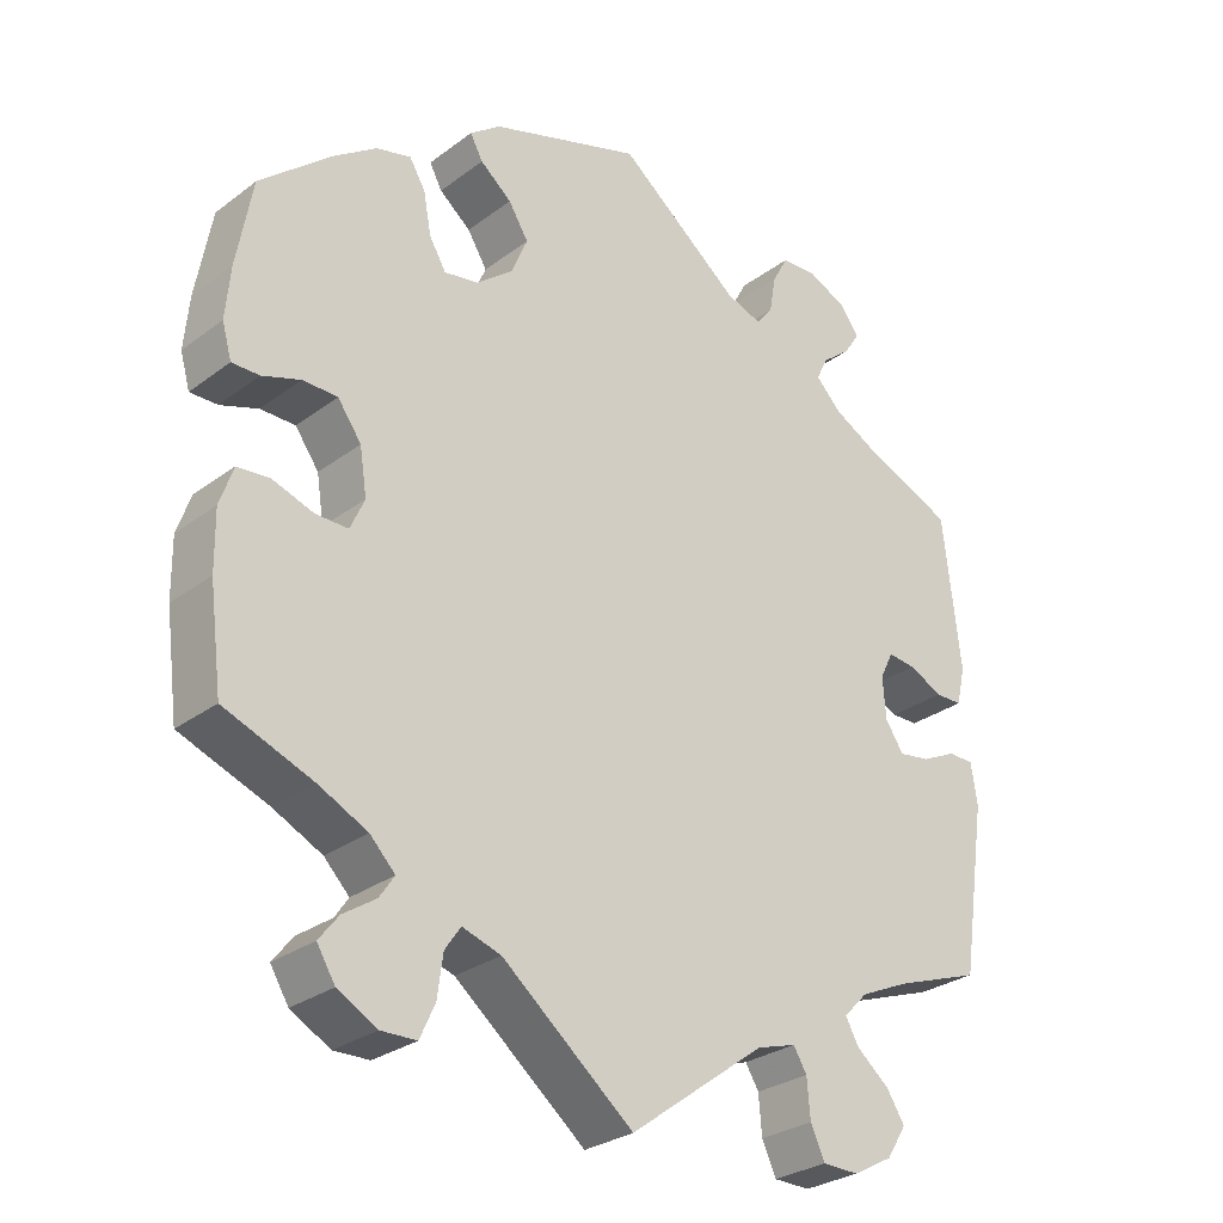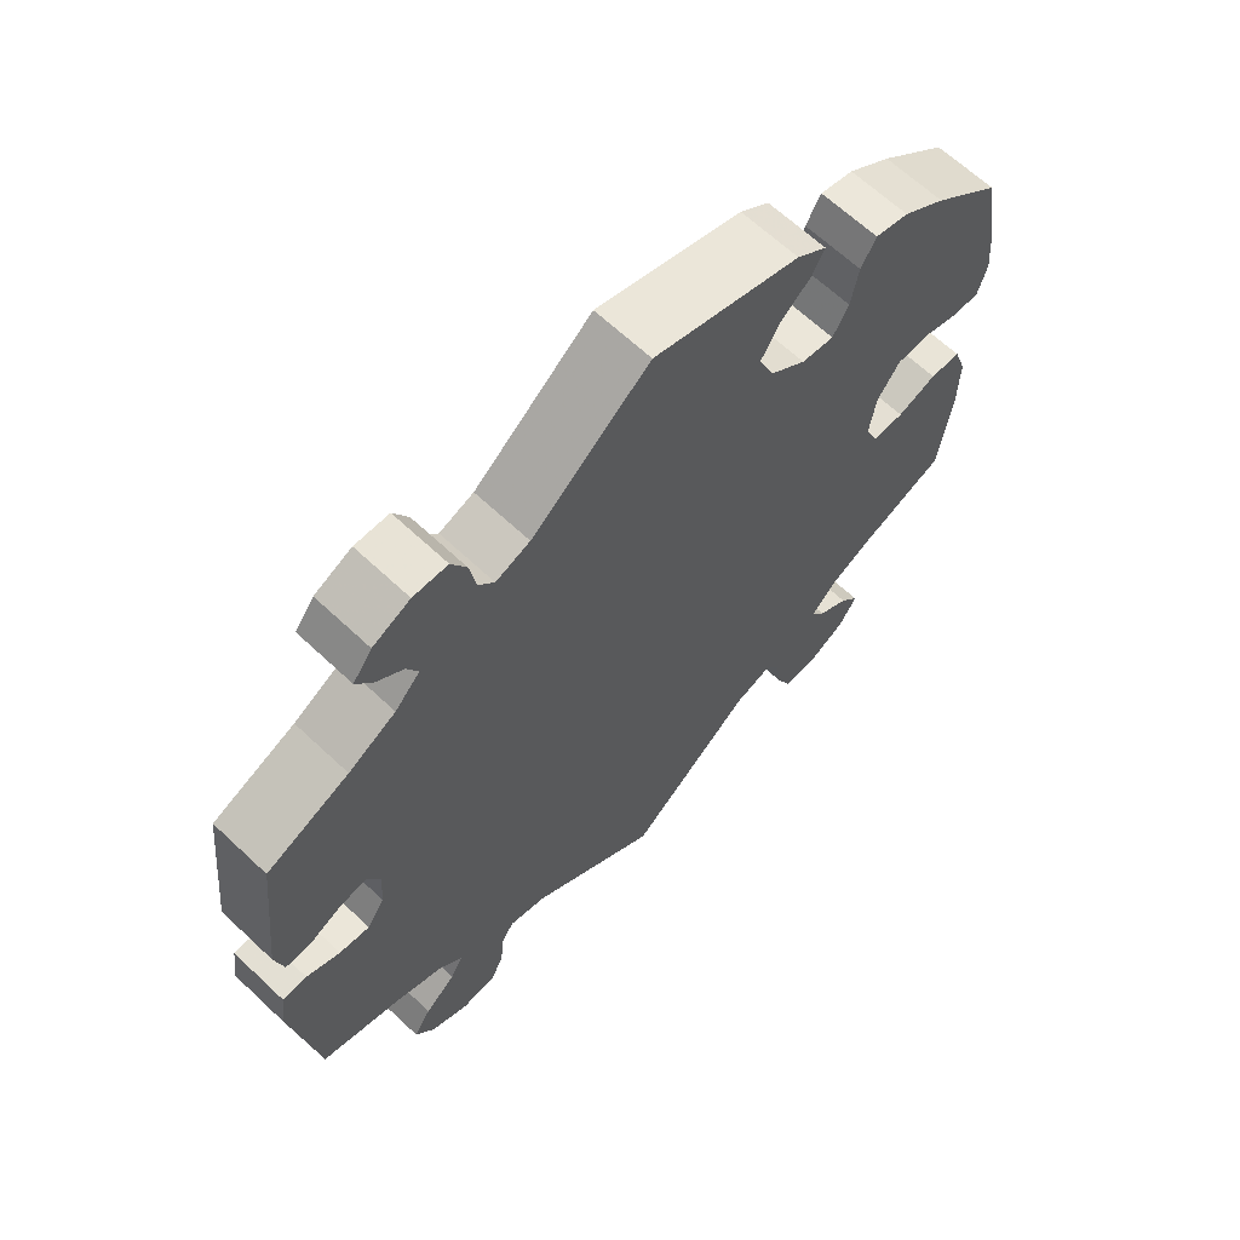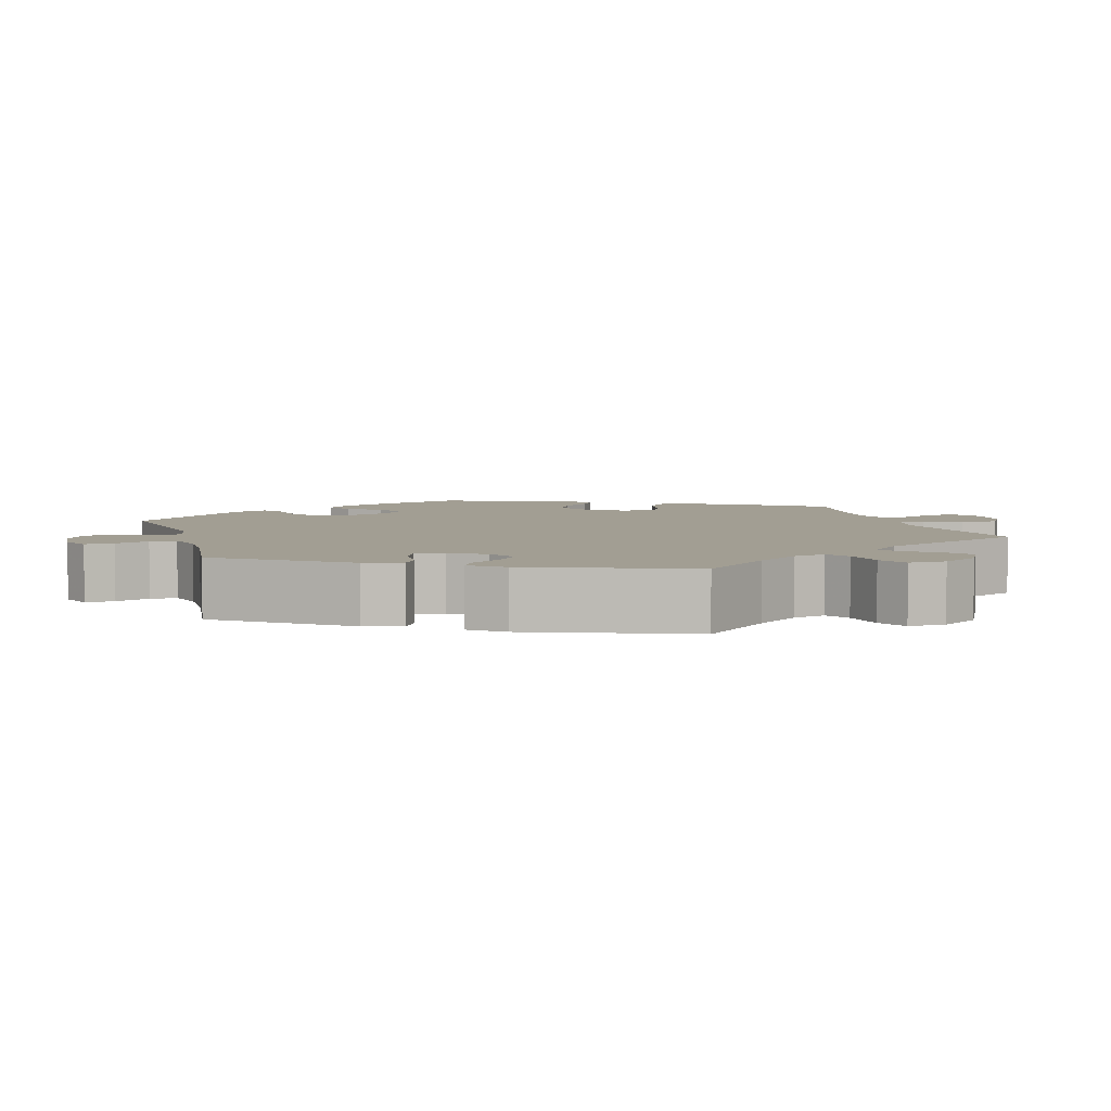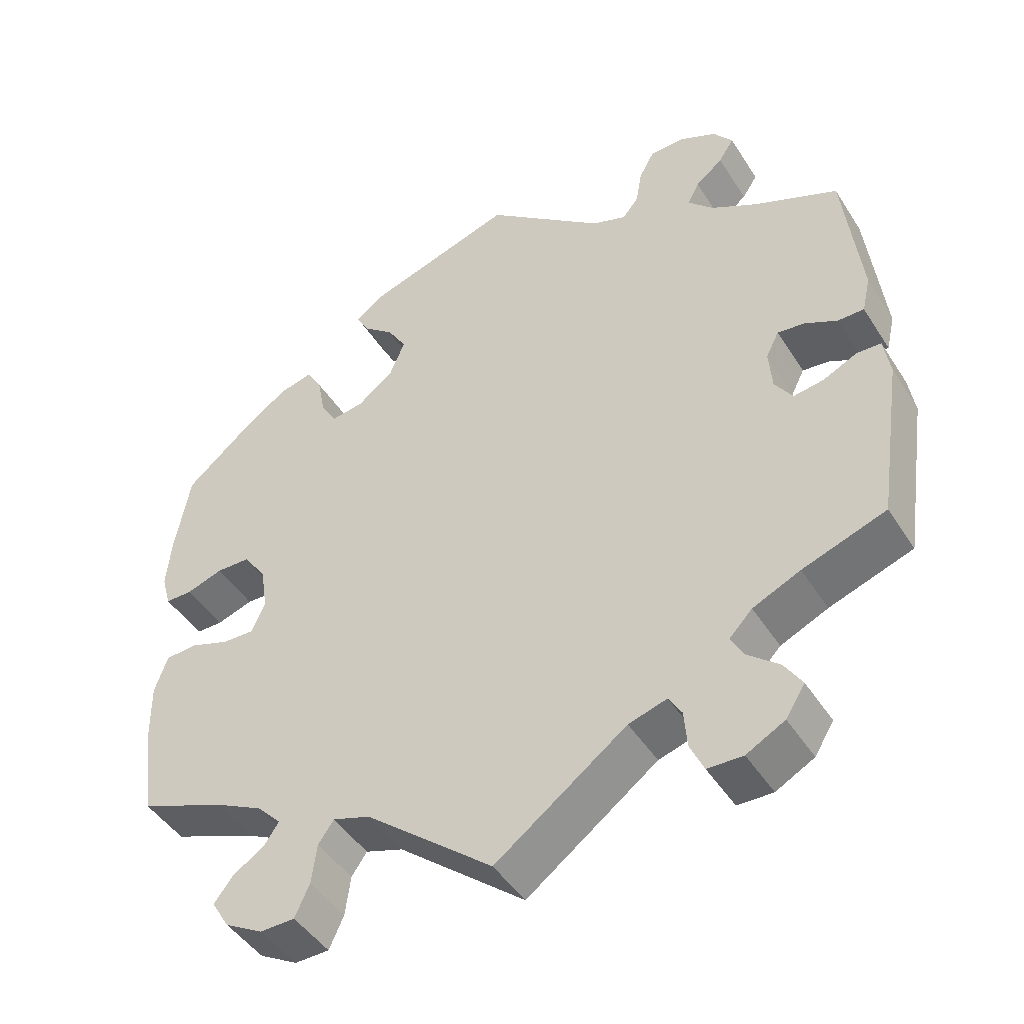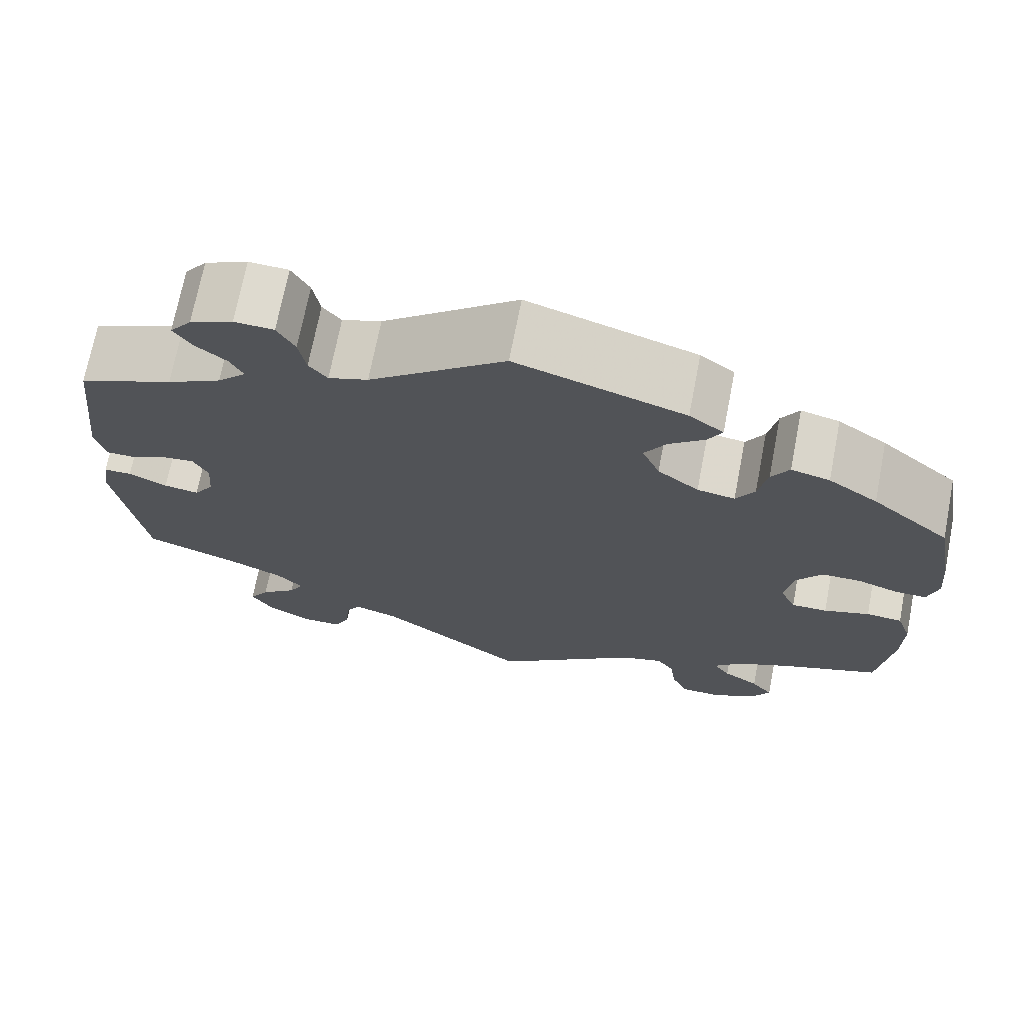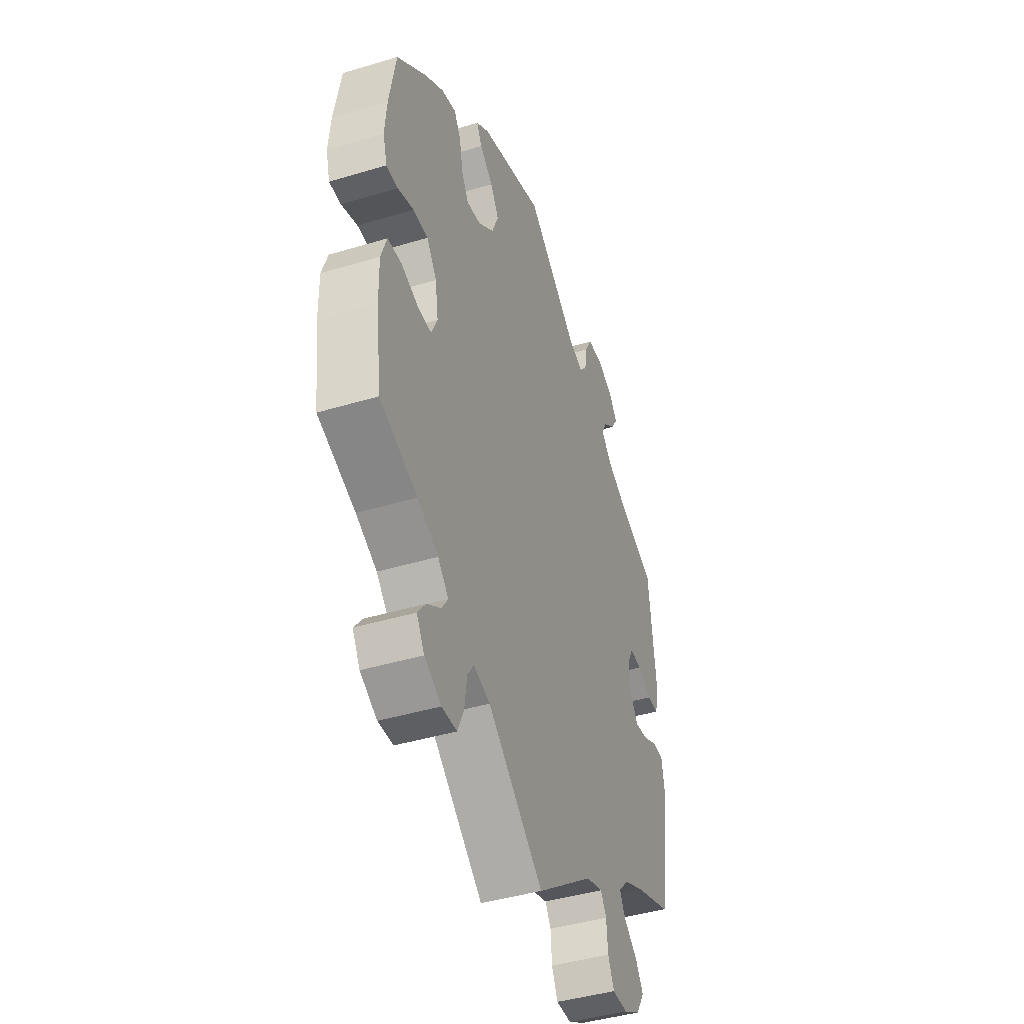
<metadata>
{"format":"obj","ext":"obj","renderer":"f3d","projection":"perspective","resolution":1024,"background":"white","views":[{"elev":-28.4,"azim":-41.8,"up":"+Z"},{"elev":65.1,"azim":133.4,"up":"+Z"},{"elev":5.1,"azim":103.4,"up":"+Y"},{"elev":-45.9,"azim":30.7,"up":"+Z"},{"elev":71.0,"azim":-169.0,"up":"+Z"},{"elev":-42.9,"azim":-70.3,"up":"+Z"}]}
</metadata>
<code>
v 0.155 0.07 0.454
v 0.2 0.07 0.438
v 0.221 0.07 0.464
v 0.229 0.07 0.511
v 0.249 0.07 0.548
v 0.294 0.07 0.55
v 0.343 0.07 0.527
v 0.368 0.07 0.494
v 0.348 0.07 0.463
v 0.312 0.07 0.434
v 0.297 0.07 0.404
v 0.33 0.07 0.37
v 0.392 0.07 0.336
v 0.5 0.07 0.29
v 0.522 0.07 0.096
v 0.511 0.07 0.048
v 0.477 0.07 0.048
v 0.434 0.07 0.069
v 0.399 0.07 0.073
v 0.382 0.07 0.039
v 0.386 0.07 -0.014
v 0.409 0.07 -0.049
v 0.449 0.07 -0.043
v 0.493 0.07 -0.022
v 0.525 0.07 -0.023
v 0.533 0.07 -0.075
v 0.501 0.07 -0.289
v 0.392 0.07 -0.327
v 0.33 0.07 -0.355
v 0.3 0.07 -0.386
v 0.317 0.07 -0.417
v 0.358 0.07 -0.451
v 0.381 0.07 -0.487
v 0.356 0.07 -0.527
v 0.306 0.07 -0.554
v 0.26 0.07 -0.553
v 0.242 0.07 -0.514
v 0.238 0.07 -0.465
v 0.221 0.07 -0.437
v 0.171 0.07 -0.452
v 0 0.07 -0.578
v -0.166 0.07 -0.442
v -0.215 0.07 -0.426
v -0.235 0.07 -0.455
v -0.242 0.07 -0.507
v -0.261 0.07 -0.549
v -0.306 0.07 -0.55
v -0.356 0.07 -0.522
v -0.379 0.07 -0.484
v -0.354 0.07 -0.452
v -0.313 0.07 -0.425
v -0.294 0.07 -0.397
v -0.326 0.07 -0.364
v -0.388 0.07 -0.333
v -0.5 0.07 -0.289
v -0.516 0.07 -0.164
v -0.517 0.07 -0.09
v -0.5 0.07 -0.041
v -0.459 0.07 -0.038
v -0.407 0.07 -0.056
v -0.366 0.07 -0.057
v -0.348 0.07 -0.017
v -0.357 0.07 0.042
v -0.387 0.07 0.084
v -0.431 0.07 0.085
v -0.479 0.07 0.069
v -0.514 0.07 0.069
v -0.526 0.07 0.112
v -0.52 0.07 0.178
v -0.5 0.07 0.289
v -0.411 0.07 0.365
v -0.355 0.07 0.404
v -0.311 0.07 0.415
v -0.291 0.07 0.381
v -0.281 0.07 0.328
v -0.26 0.07 0.292
v -0.217 0.07 0.299
v -0.17 0.07 0.336
v -0.15 0.07 0.384
v -0.175 0.07 0.425
v -0.215 0.07 0.458
v -0.231 0.07 0.488
v -0.192 0.07 0.517
v 0 0.07 0.578
v 0.155 0 0.454
v 0.2 0 0.438
v 0.221 0 0.464
v 0.229 0 0.511
v 0.249 0 0.548
v 0.294 0 0.55
v 0.343 0 0.527
v 0.368 0 0.494
v 0.348 0 0.463
v 0.312 0 0.434
v 0.297 0 0.404
v 0.33 0 0.37
v 0.392 0 0.336
v 0.5 0 0.29
v 0.522 0 0.096
v 0.511 0 0.048
v 0.477 0 0.048
v 0.434 0 0.069
v 0.399 0 0.073
v 0.382 0 0.039
v 0.386 0 -0.014
v 0.409 0 -0.049
v 0.449 0 -0.043
v 0.493 0 -0.022
v 0.525 0 -0.023
v 0.533 0 -0.075
v 0.501 0 -0.289
v 0.392 0 -0.327
v 0.33 0 -0.355
v 0.3 0 -0.386
v 0.317 0 -0.417
v 0.358 0 -0.451
v 0.381 0 -0.487
v 0.356 0 -0.527
v 0.306 0 -0.554
v 0.26 0 -0.553
v 0.242 0 -0.514
v 0.238 0 -0.465
v 0.221 0 -0.437
v 0.171 0 -0.452
v 0 0 -0.578
v -0.166 0 -0.442
v -0.215 0 -0.426
v -0.235 0 -0.455
v -0.242 0 -0.507
v -0.261 0 -0.549
v -0.306 0 -0.55
v -0.356 0 -0.522
v -0.379 0 -0.484
v -0.354 0 -0.452
v -0.313 0 -0.425
v -0.294 0 -0.397
v -0.326 0 -0.364
v -0.388 0 -0.333
v -0.5 0 -0.289
v -0.516 0 -0.164
v -0.517 0 -0.09
v -0.5 0 -0.041
v -0.459 0 -0.038
v -0.407 0 -0.056
v -0.366 0 -0.057
v -0.348 0 -0.017
v -0.357 0 0.042
v -0.387 0 0.084
v -0.431 0 0.085
v -0.479 0 0.069
v -0.514 0 0.069
v -0.526 0 0.112
v -0.52 0 0.178
v -0.5 0 0.289
v -0.411 0 0.365
v -0.355 0 0.404
v -0.311 0 0.415
v -0.291 0 0.381
v -0.281 0 0.328
v -0.26 0 0.292
v -0.217 0 0.299
v -0.17 0 0.336
v -0.15 0 0.384
v -0.175 0 0.425
v -0.215 0 0.458
v -0.231 0 0.488
v -0.192 0 0.517
v 0 0 0.578
f 83 84 1
f 80 81 82 83
f 79 80 83 1
f 78 79 1 2
f 77 78 2
f 72 73 74 75
f 72 75 76
f 71 72 76
f 70 71 76
f 69 70 76
f 68 69 76 77
f 65 66 67 68
f 64 65 68 77
f 57 58 59 60
f 57 60 61
f 54 55 56 57
f 53 54 57 61
f 52 53 61 62
f 48 49 50 51
f 48 51 52
f 47 48 52
f 44 45 46 47
f 43 44 47 52
f 42 43 52 62
f 40 41 42 62
f 35 36 37 38
f 35 38 39
f 34 35 39
f 31 32 33 34
f 30 31 34 39
f 29 30 39 40
f 25 26 27 28
f 23 24 25 28
f 22 23 28 29
f 21 22 29 40
f 15 16 17 18
f 13 14 15 18
f 12 13 18 19
f 11 12 19 20
f 7 8 9 10
f 7 10 11
f 6 7 11
f 3 4 5 6
f 2 3 6 11
f 63 64 77 2
f 21 40 62 63
f 20 21 63
f 2 11 20 63
f 85 168 167
f 167 166 165 164
f 85 167 164 163
f 86 85 163 162
f 86 162 161
f 159 158 157 156
f 160 159 156
f 160 156 155
f 160 155 154
f 160 154 153
f 161 160 153 152
f 152 151 150 149
f 161 152 149 148
f 144 143 142 141
f 145 144 141
f 141 140 139 138
f 145 141 138 137
f 146 145 137 136
f 135 134 133 132
f 136 135 132
f 136 132 131
f 131 130 129 128
f 136 131 128 127
f 146 136 127 126
f 146 126 125 124
f 122 121 120 119
f 123 122 119
f 123 119 118
f 118 117 116 115
f 123 118 115 114
f 124 123 114 113
f 112 111 110 109
f 112 109 108 107
f 113 112 107 106
f 124 113 106 105
f 102 101 100 99
f 102 99 98 97
f 103 102 97 96
f 104 103 96 95
f 94 93 92 91
f 95 94 91
f 95 91 90
f 90 89 88 87
f 95 90 87 86
f 86 161 148 147
f 147 146 124 105
f 147 105 104
f 147 104 95 86
f 1 85 86 2
f 2 86 87 3
f 3 87 88 4
f 4 88 89 5
f 5 89 90 6
f 6 90 91 7
f 7 91 92 8
f 8 92 93 9
f 9 93 94 10
f 10 94 95 11
f 11 95 96 12
f 12 96 97 13
f 13 97 98 14
f 14 98 99 15
f 15 99 100 16
f 16 100 101 17
f 17 101 102 18
f 18 102 103 19
f 19 103 104 20
f 20 104 105 21
f 21 105 106 22
f 22 106 107 23
f 23 107 108 24
f 24 108 109 25
f 25 109 110 26
f 26 110 111 27
f 27 111 112 28
f 28 112 113 29
f 29 113 114 30
f 30 114 115 31
f 31 115 116 32
f 32 116 117 33
f 33 117 118 34
f 34 118 119 35
f 35 119 120 36
f 36 120 121 37
f 37 121 122 38
f 38 122 123 39
f 39 123 124 40
f 40 124 125 41
f 41 125 126 42
f 42 126 127 43
f 43 127 128 44
f 44 128 129 45
f 45 129 130 46
f 46 130 131 47
f 47 131 132 48
f 48 132 133 49
f 49 133 134 50
f 50 134 135 51
f 51 135 136 52
f 52 136 137 53
f 53 137 138 54
f 54 138 139 55
f 55 139 140 56
f 56 140 141 57
f 57 141 142 58
f 58 142 143 59
f 59 143 144 60
f 60 144 145 61
f 61 145 146 62
f 62 146 147 63
f 63 147 148 64
f 64 148 149 65
f 65 149 150 66
f 66 150 151 67
f 67 151 152 68
f 68 152 153 69
f 69 153 154 70
f 70 154 155 71
f 71 155 156 72
f 72 156 157 73
f 73 157 158 74
f 74 158 159 75
f 75 159 160 76
f 76 160 161 77
f 77 161 162 78
f 78 162 163 79
f 79 163 164 80
f 80 164 165 81
f 81 165 166 82
f 82 166 167 83
f 83 167 168 84
f 84 168 85 1

</code>
